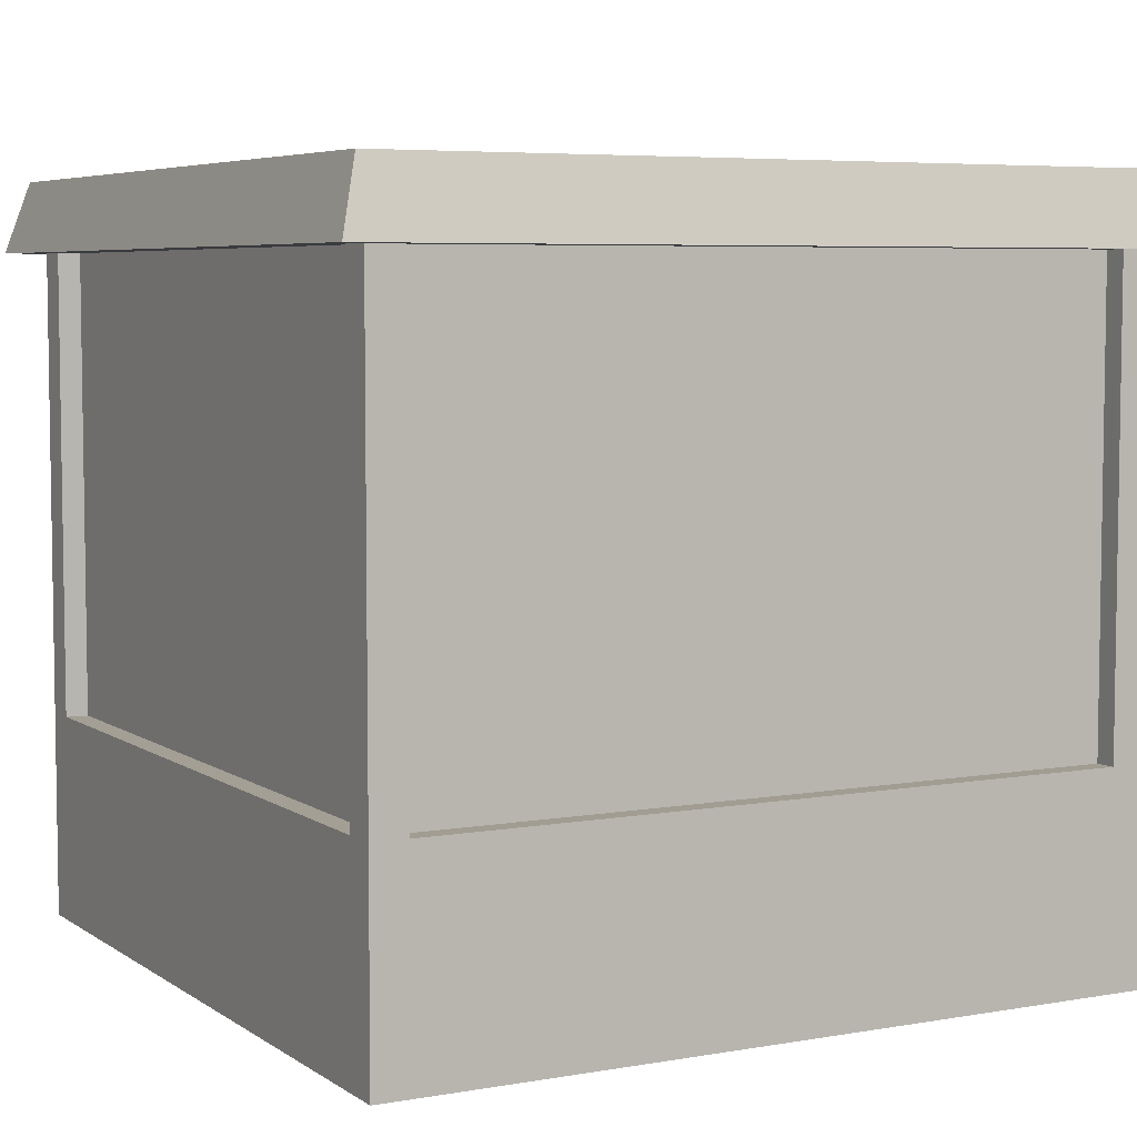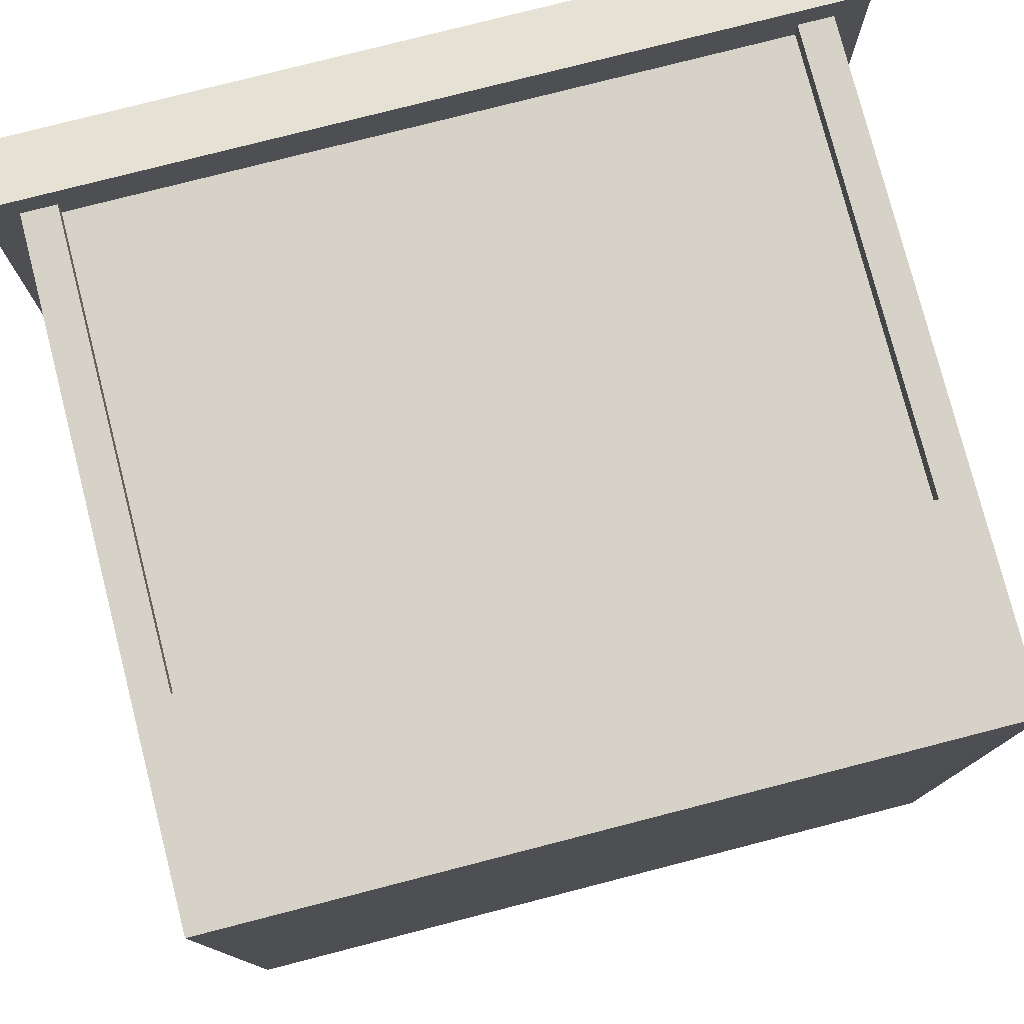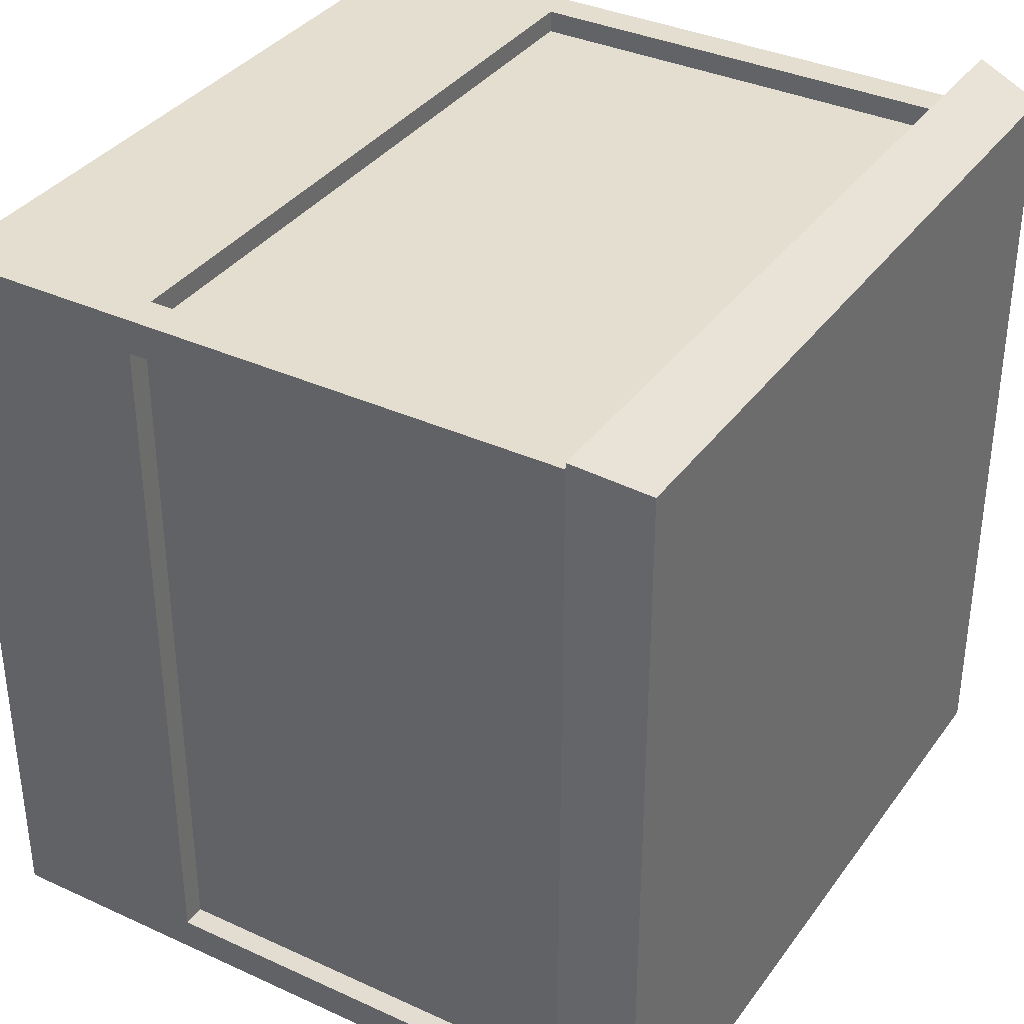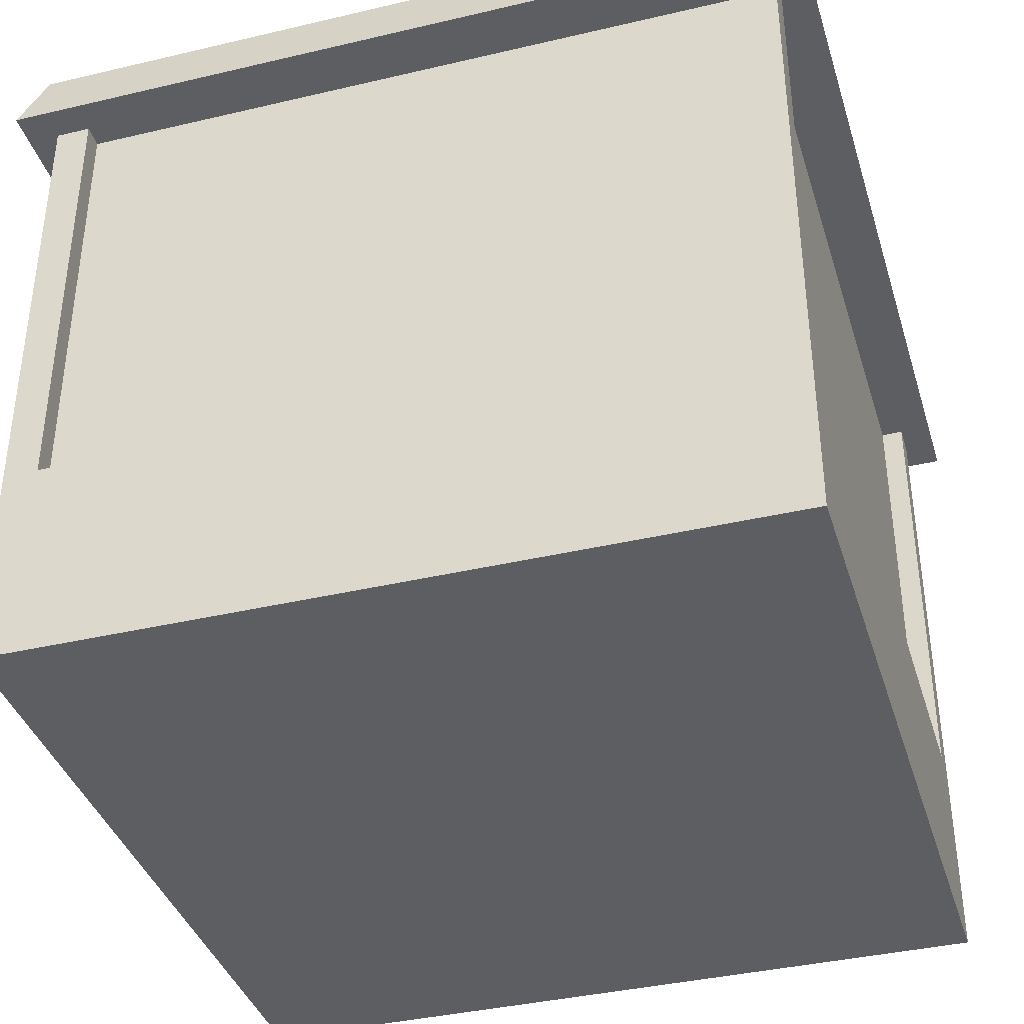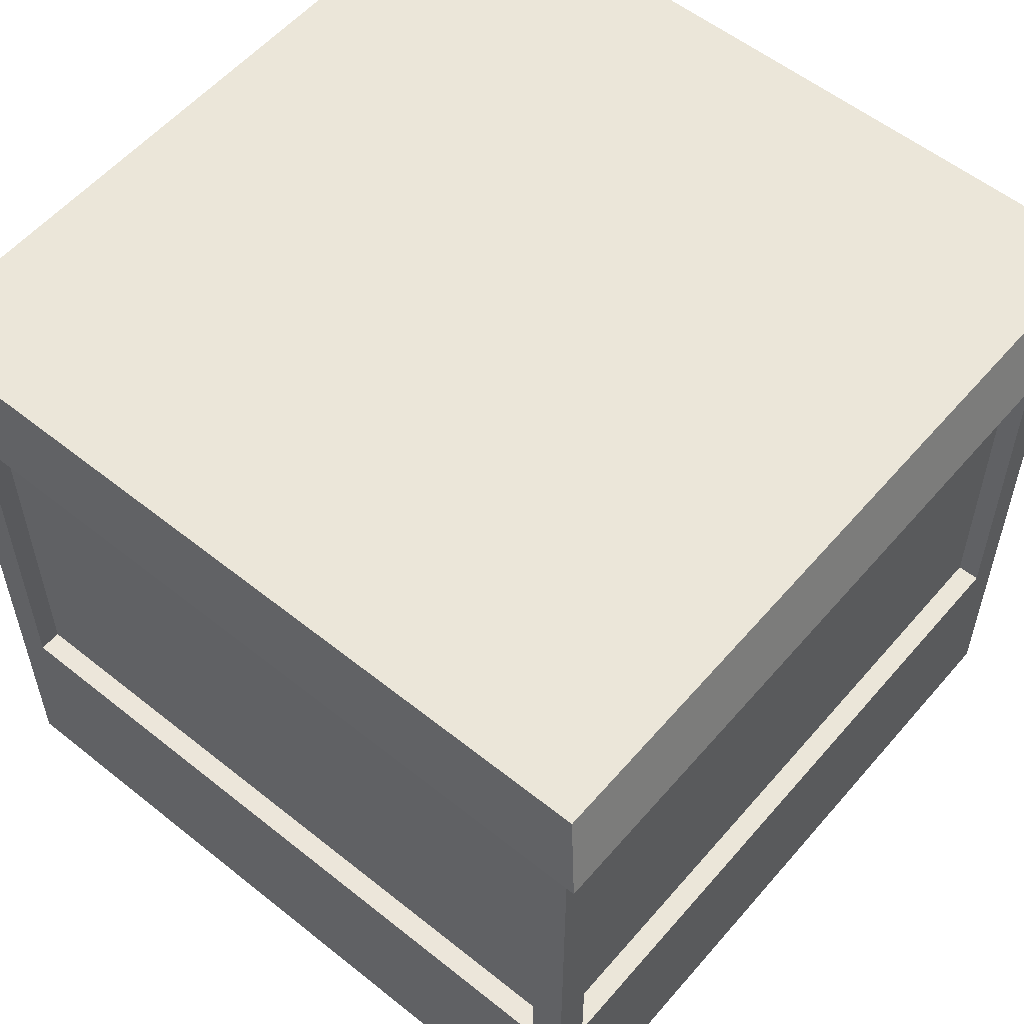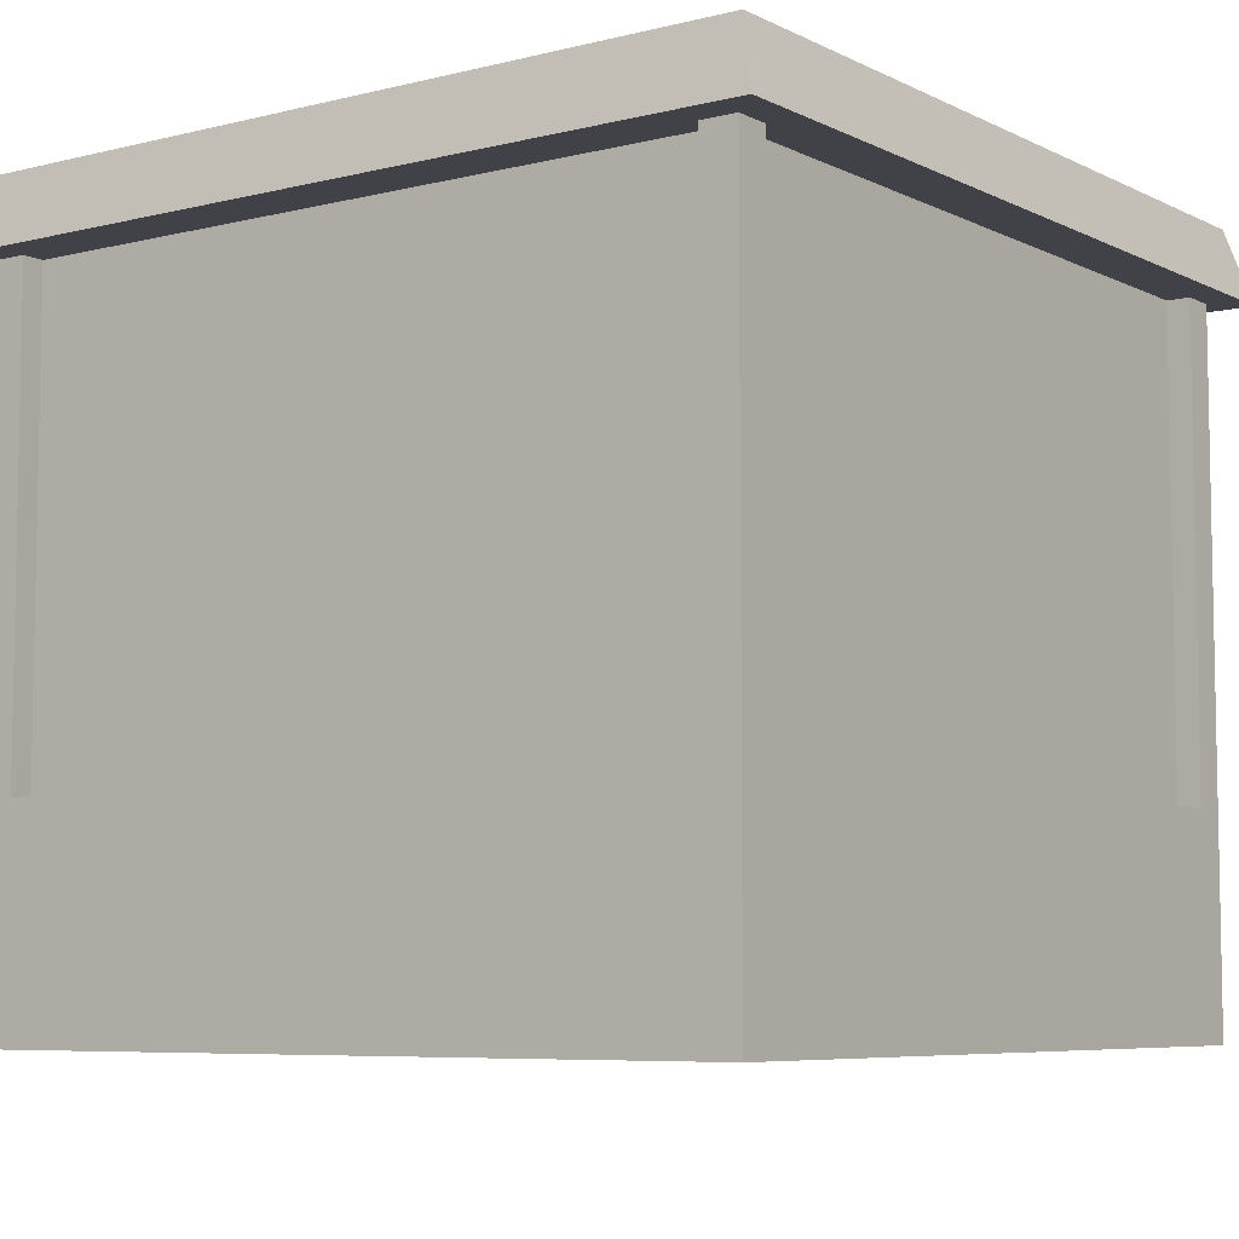
<metadata>
{"format":"obj","ext":"obj","renderer":"f3d","projection":"perspective","resolution":1024,"background":"white","views":[{"elev":5.7,"azim":-28.4,"up":"+Y"},{"elev":78.0,"azim":-14.4,"up":"+Z"},{"elev":35.8,"azim":121.1,"up":"+Z"},{"elev":-38.3,"azim":106.6,"up":"+Y"},{"elev":55.9,"azim":40.0,"up":"+Y"},{"elev":-6.8,"azim":36.0,"up":"+Y"}]}
</metadata>
<code>
o Japanese_Building_Cube.007
v 1 -1 -1
v 1 1 -1
v 1 -1 1
v 1 1 1
v -1 -1 -1
v -1 1 -1
v -1 -1 1
v -1 1 1
v 1 -0.4238 -1
v 1 -0.4238 1
v -1 -0.4238 1
v -1 -0.4238 -1
v 1.063 -1 1.063
v 1.063 -1 -1.063
v 1.063 -0.4229 1.063
v -1.063 -1 1.063
v -1.063 -0.4229 1.063
v -1.063 -1 -1.063
v -1.063 -0.4229 -1.063
v 1.063 -0.4229 -1.063
v -0.9667 -0.4238 -1
v 0.9667 -0.4238 -1
v -1 -0.4238 0.9667
v -1 -0.4238 -0.9667
v 0.9667 -0.4238 1
v -0.9667 -0.4238 1
v 1 -0.4238 -0.9667
v 1 -0.4238 0.9667
v -0.9659 -0.4229 -1.063
v 0.9659 -0.4229 -1.063
v -1.063 -0.4229 0.9659
v -1.063 -0.4229 -0.9659
v 0.9659 -0.4229 1.063
v -0.9659 -0.4229 1.063
v 1.063 -0.4229 -0.9659
v 1.063 -0.4229 0.9659
v 1.063 0.9503 -1.063
v 1 0.9494 -1
v 1 0.9494 1
v 1.063 0.9503 1.063
v 0.9667 0.9494 -1
v -1 0.9494 -0.9667
v -1 0.9494 -1
v -0.9667 0.9494 1
v -1 0.9494 1
v 1 0.9494 0.9667
v 0.9659 0.9503 -1.063
v -1.063 0.9503 -0.9659
v -1.063 0.9503 -1.063
v -0.9659 0.9503 1.063
v -1.063 0.9503 1.063
v 1.063 0.9503 0.9659
v -0.9667 0.9494 -1
v -1 0.9494 0.9667
v 0.9667 0.9494 1
v 1 0.9494 -0.9667
v -0.9659 0.9503 -1.063
v -1.063 0.9503 0.9659
v 0.9659 0.9503 1.063
v 1.063 0.9503 -0.9659
v 1.153 0.8568 -1.153
v 1.096 1.052 -1.096
v 1.153 0.8568 1.153
v 1.096 1.052 1.096
v -1.153 0.8568 -1.153
v -1.096 1.052 -1.096
v -1.153 0.8568 1.153
v -1.096 1.052 1.096
f 28 27 2
f 26 25 4
f 24 23 8
f 22 21 6
f 7 1 3
f 4 6 8
f 3 16 7
f 33 55 25
f 17 58 31
f 5 14 1
f 30 20 14
f 32 19 18
f 34 17 16
f 36 15 13
f 1 13 3
f 36 40 15
f 7 18 5
f 9 41 22
f 30 41 47
f 21 30 29
f 23 45 11
f 25 34 33
f 34 51 17
f 27 36 35
f 29 53 21
f 23 32 31
f 43 48 42
f 39 52 46
f 45 50 44
f 38 47 41
f 43 57 49
f 39 59 40
f 38 60 37
f 45 58 51
f 12 42 24
f 25 39 10
f 34 44 50
f 11 44 26
f 15 59 33
f 35 56 27
f 10 46 28
f 27 38 9
f 36 46 52
f 20 60 35
f 30 37 20
f 31 54 23
f 21 43 12
f 32 49 19
f 19 57 29
f 32 42 48
f 62 63 61
f 64 67 63
f 68 65 67
f 66 61 65
f 67 61 63
f 64 66 68
f 27 9 2
f 2 4 28
f 4 10 28
f 25 10 4
f 4 8 26
f 8 11 26
f 23 11 8
f 8 6 24
f 6 12 24
f 21 12 6
f 6 2 22
f 2 9 22
f 7 5 1
f 4 2 6
f 3 13 16
f 33 59 55
f 17 51 58
f 5 18 14
f 14 18 29
f 18 19 29
f 29 30 14
f 18 16 31
f 16 17 31
f 31 32 18
f 16 13 33
f 13 15 33
f 33 34 16
f 13 14 35
f 14 20 35
f 35 36 13
f 1 14 13
f 36 52 40
f 7 16 18
f 9 38 41
f 30 22 41
f 21 22 30
f 23 54 45
f 25 26 34
f 34 50 51
f 27 28 36
f 29 57 53
f 23 24 32
f 43 49 48
f 39 40 52
f 45 51 50
f 38 37 47
f 43 53 57
f 39 55 59
f 38 56 60
f 45 54 58
f 12 43 42
f 25 55 39
f 34 26 44
f 11 45 44
f 15 40 59
f 35 60 56
f 10 39 46
f 27 56 38
f 36 28 46
f 20 37 60
f 30 47 37
f 31 58 54
f 21 53 43
f 32 48 49
f 19 49 57
f 32 24 42
f 62 64 63
f 64 68 67
f 68 66 65
f 66 62 61
f 67 65 61
f 64 62 66

</code>
